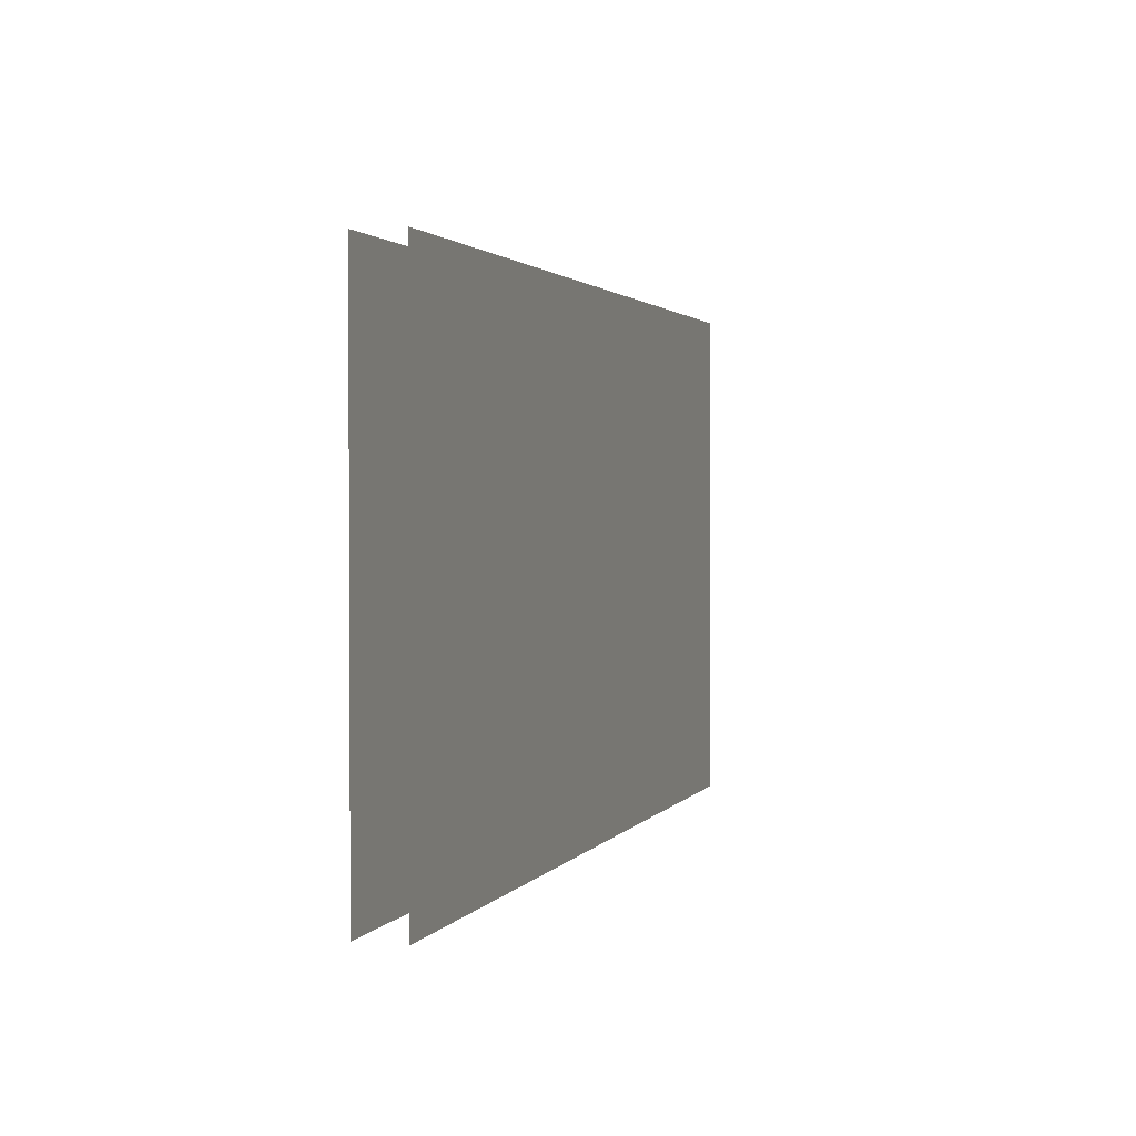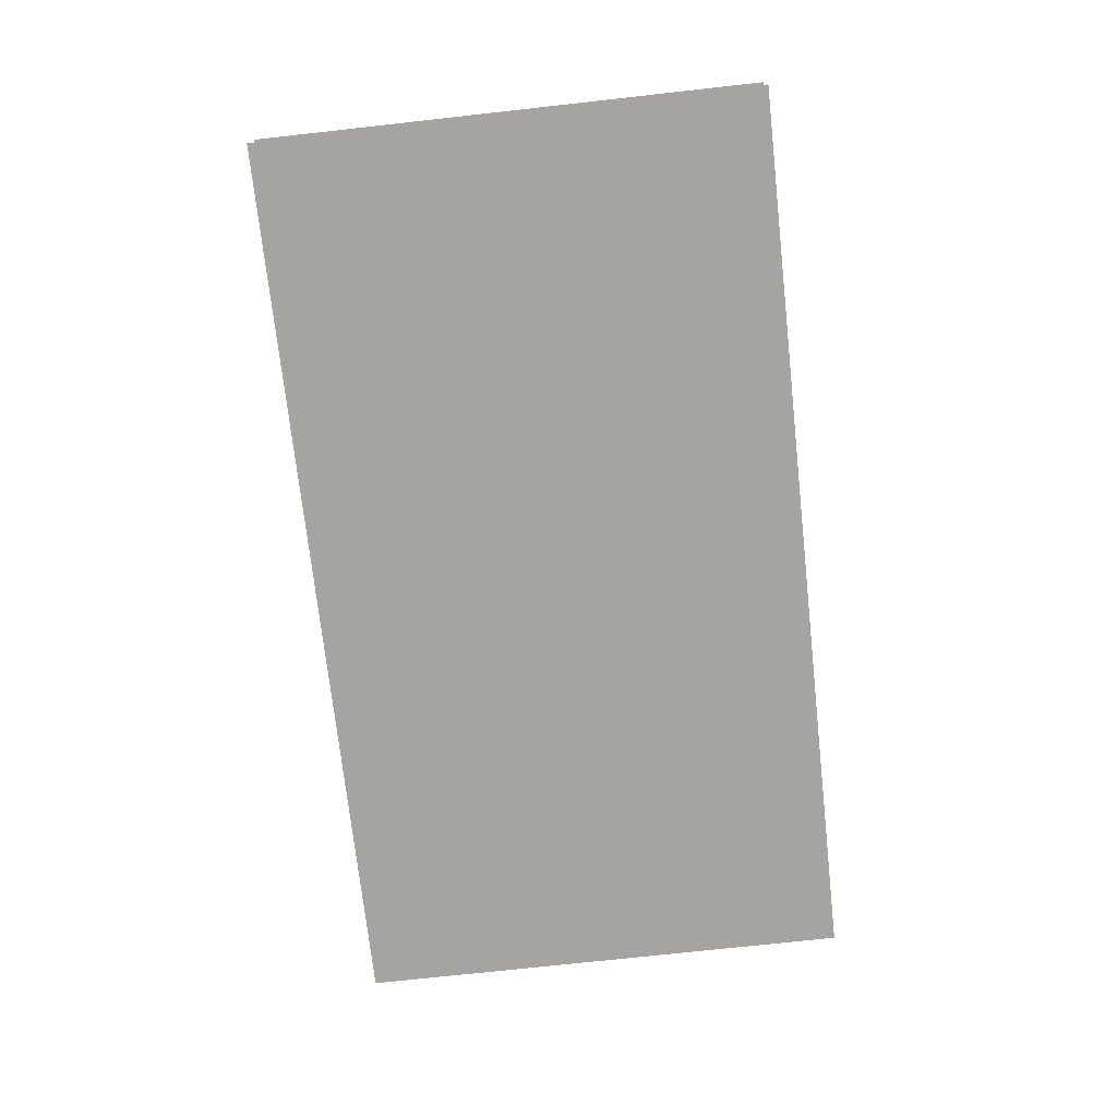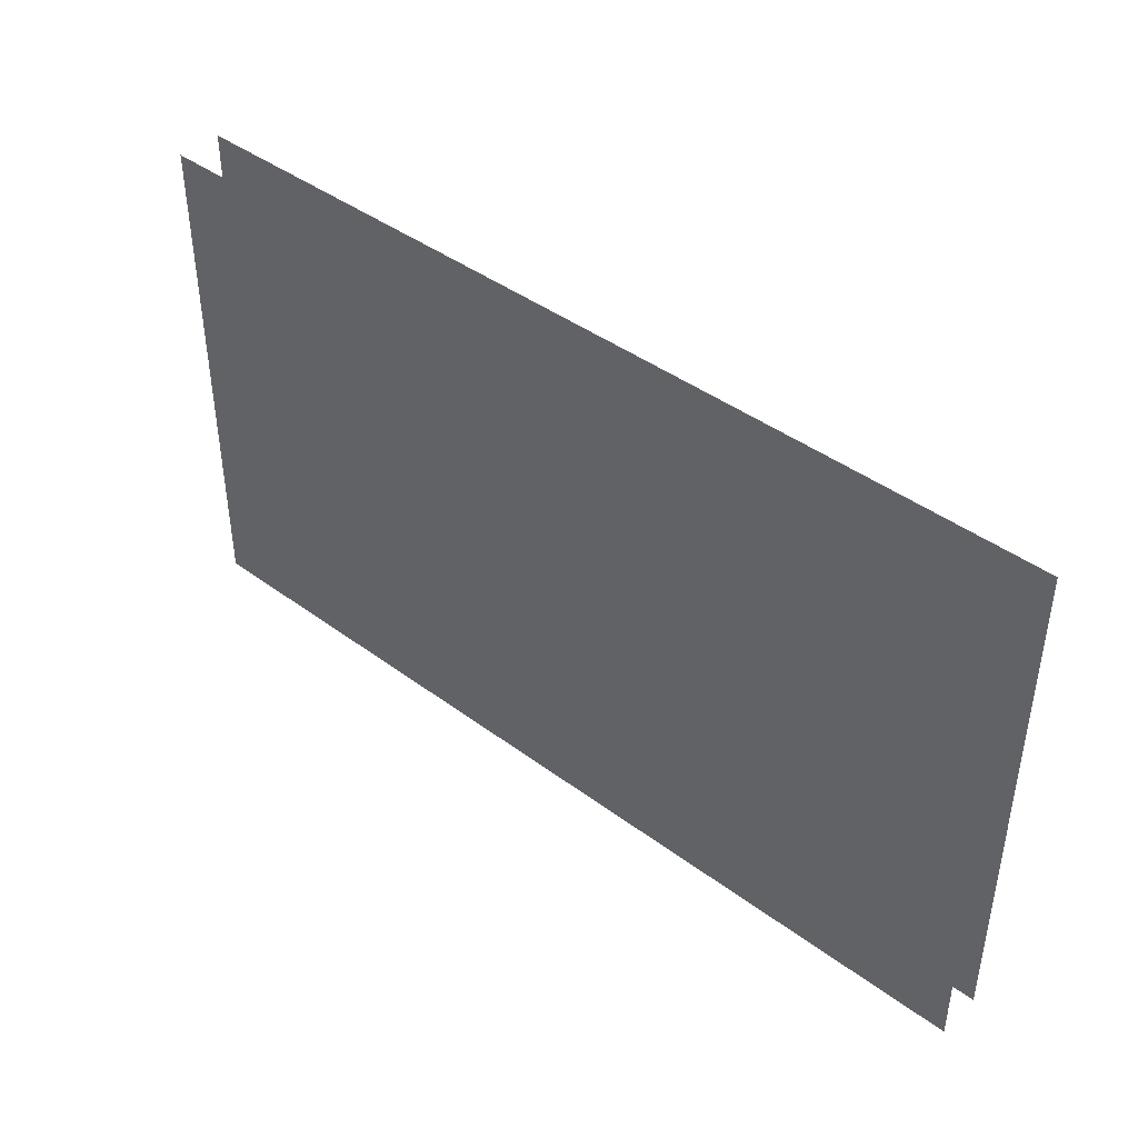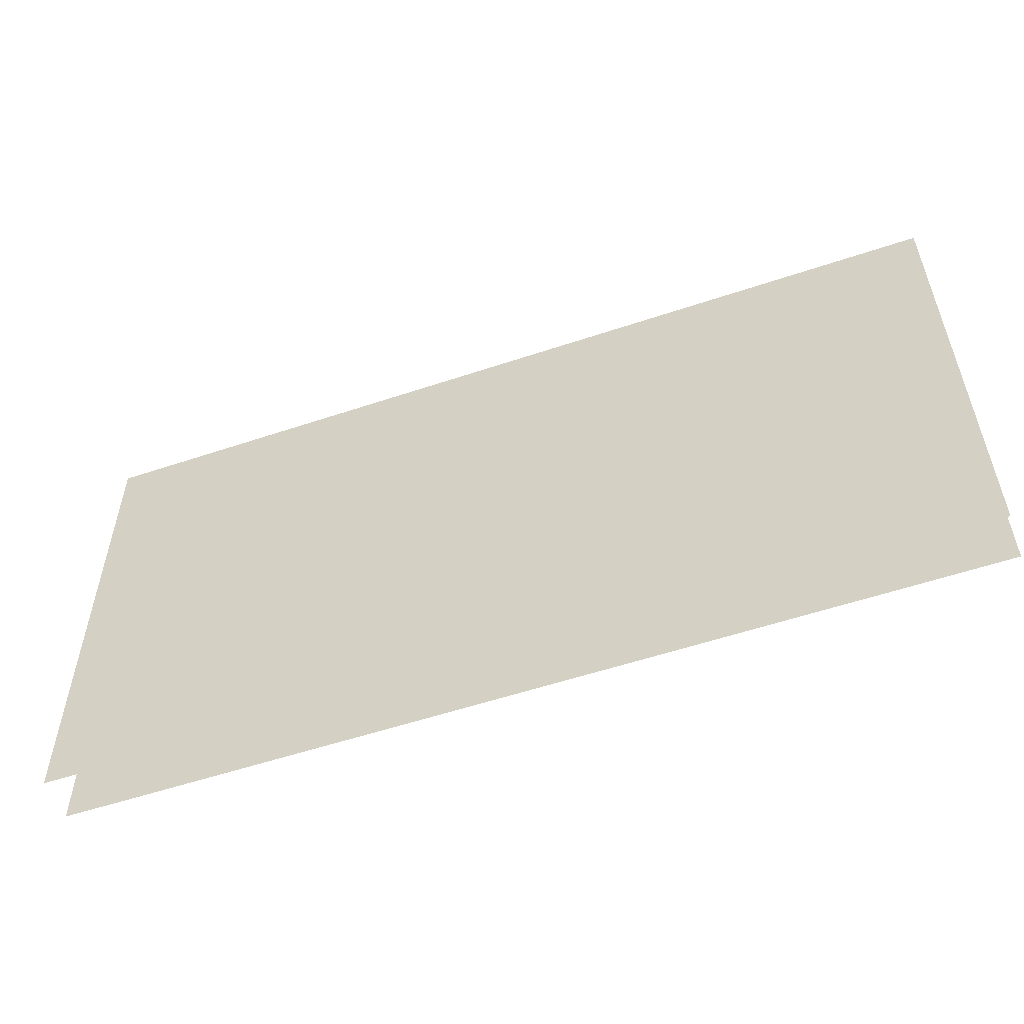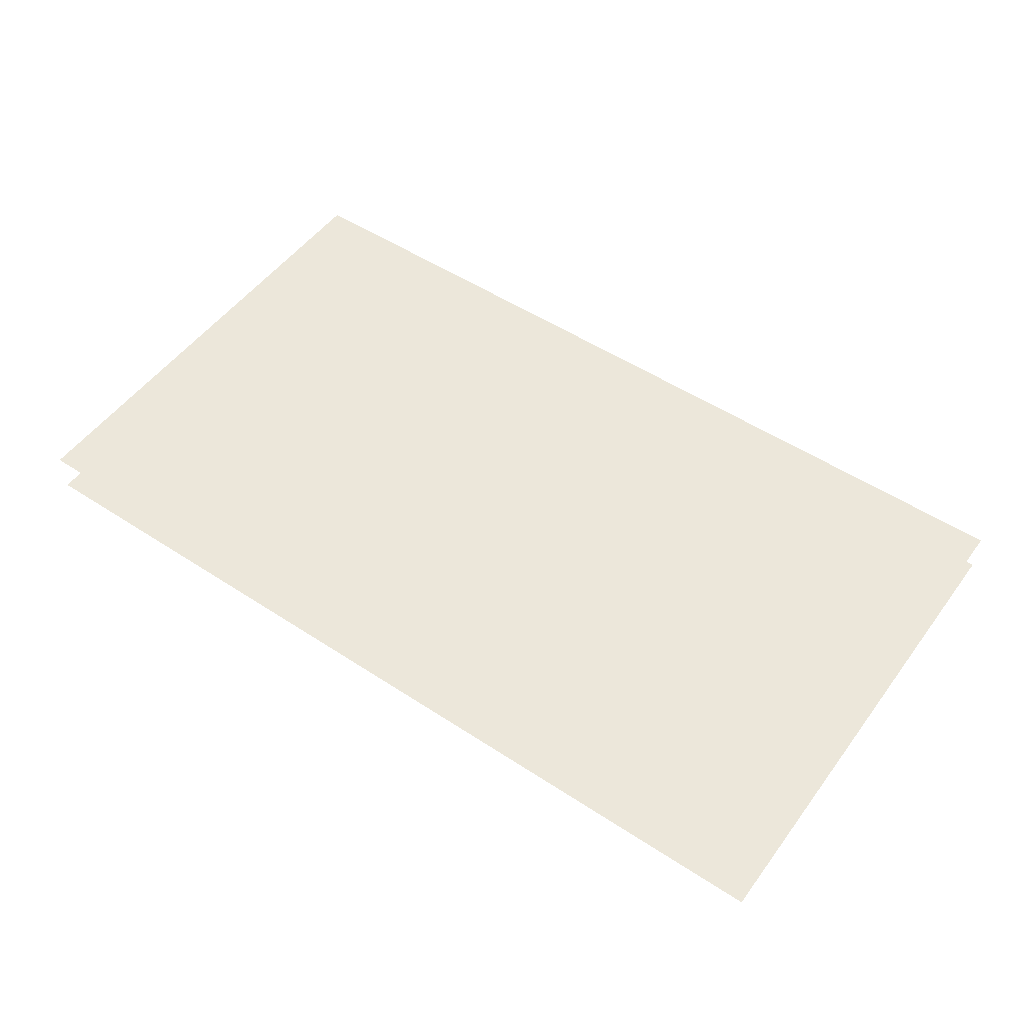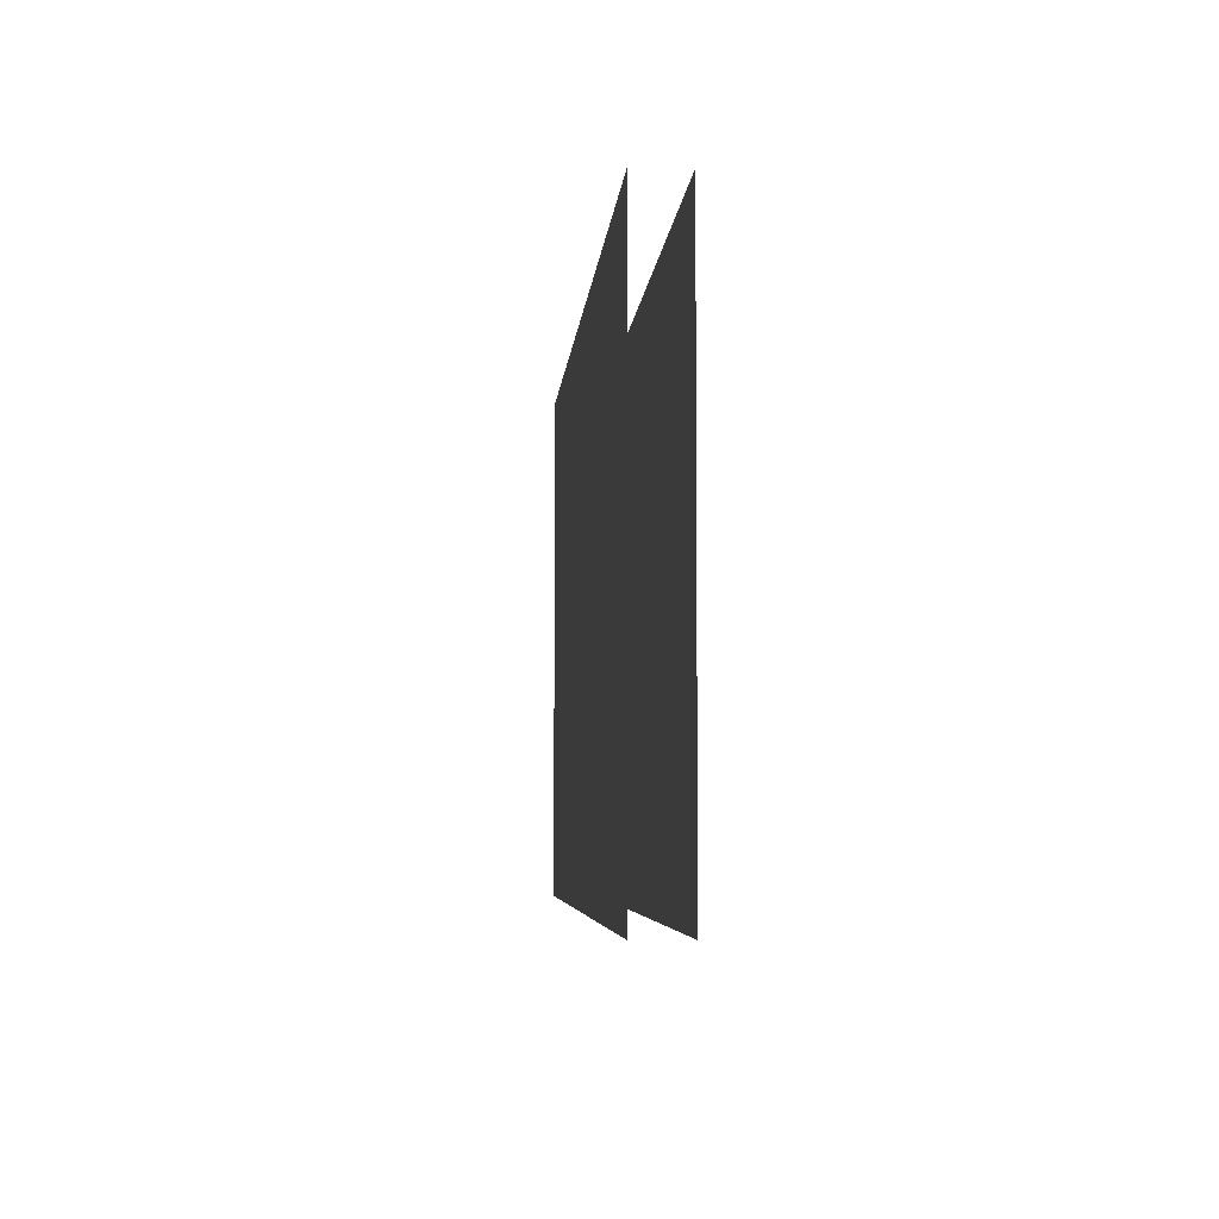
<metadata>
{"format":"obj","ext":"obj","renderer":"f3d","projection":"perspective","resolution":1024,"background":"white","views":[{"elev":1.8,"azim":107.0,"up":"+Z"},{"elev":-73.4,"azim":96.3,"up":"+Y"},{"elev":42.4,"azim":41.6,"up":"+Z"},{"elev":-54.8,"azim":19.6,"up":"+Z"},{"elev":51.7,"azim":35.4,"up":"+Y"},{"elev":-5.0,"azim":-94.3,"up":"+Z"}]}
</metadata>
<code>
o Object.1
v 0.01119 0.001103 -0.01238
v -0.03339 0.001103 -0.01238
v -0.03339 0.001103 0.01234
v 0.01119 0.001103 0.01234
v -0.03339 -0.001103 -0.01238
v -0.03339 -0.001103 0.01234
v 0.01119 -0.001103 0.01234
v 0.01119 -0.001103 -0.01238
v -0.03339 0.001103 -0.01238
v -0.03339 -0.001103 0.01234
v -0.03339 -0.001103 0.01234
v -0.03339 0.001103 0.01234
v -0.03339 0.001103 0.01234
v 0.01119 -0.001103 0.01234
v 0.01119 -0.001103 0.01234
v 0.01119 0.001103 0.01234
v 0.01119 0.001103 0.01234
v 0.01119 -0.001103 -0.01238
v 0.01119 -0.001103 -0.01238
v -0.03339 -0.001103 -0.01238
v 0.01119 0.001103 -0.01238
v 0.01119 0.001103 -0.01238
v -0.03339 -0.001103 -0.01238
v -0.03339 0.001103 -0.01238
f 5 6 2
f 9 10 3
f 11 7 12
f 13 14 4
f 15 8 16
f 17 18 1
f 19 20 21
f 22 23 24
f 2 3 1
f 1 3 4
f 8 7 5
f 5 7 6

</code>
